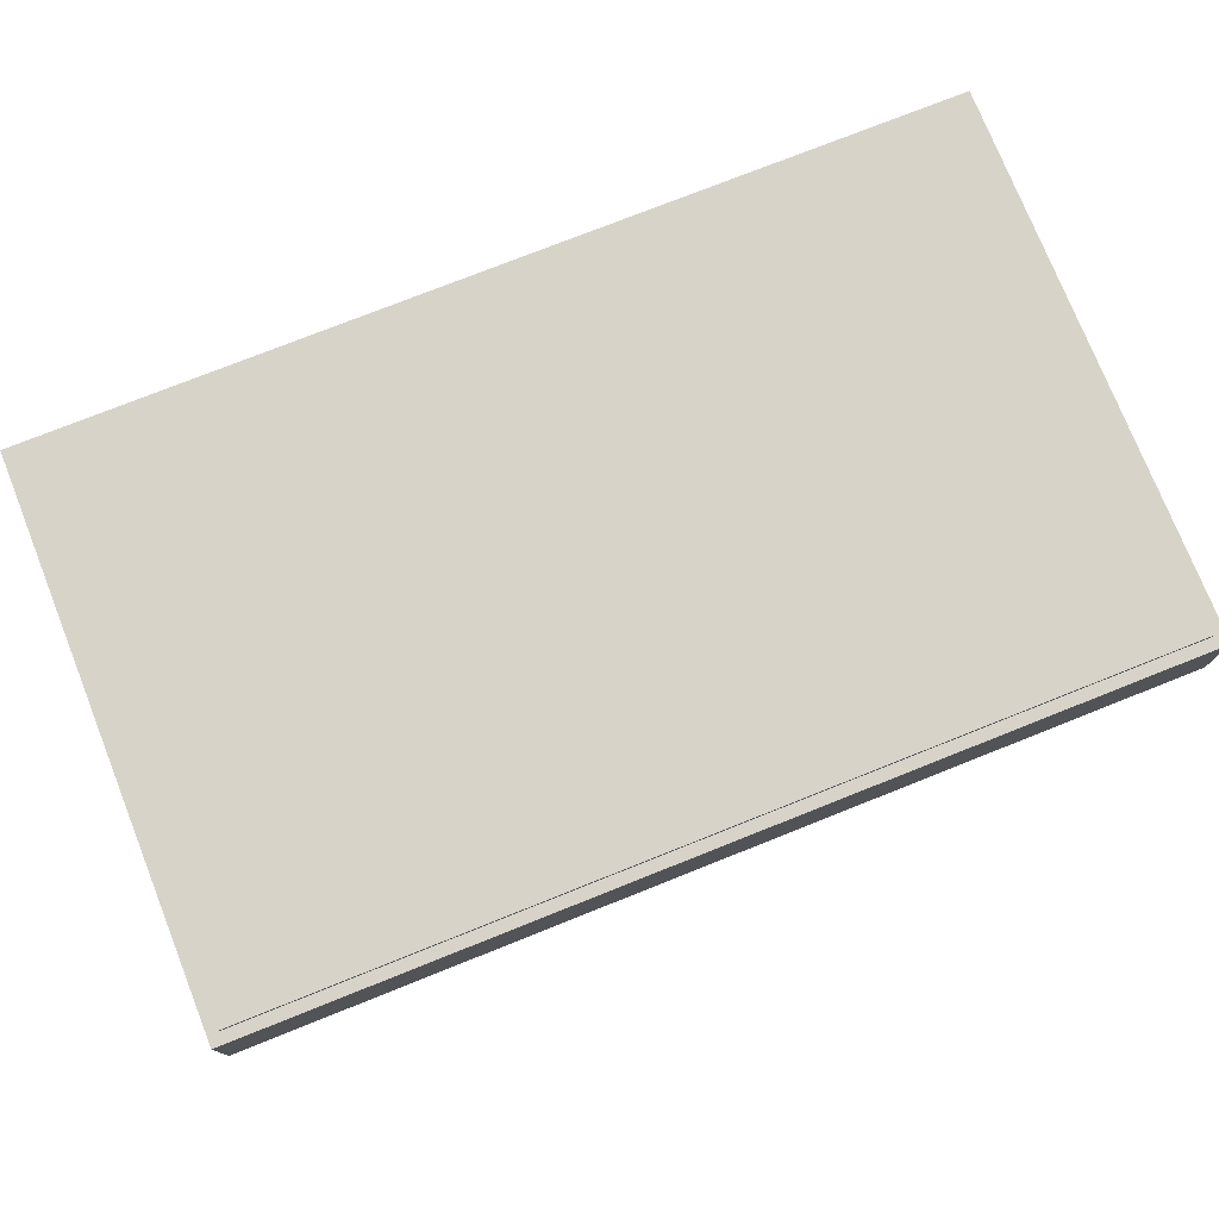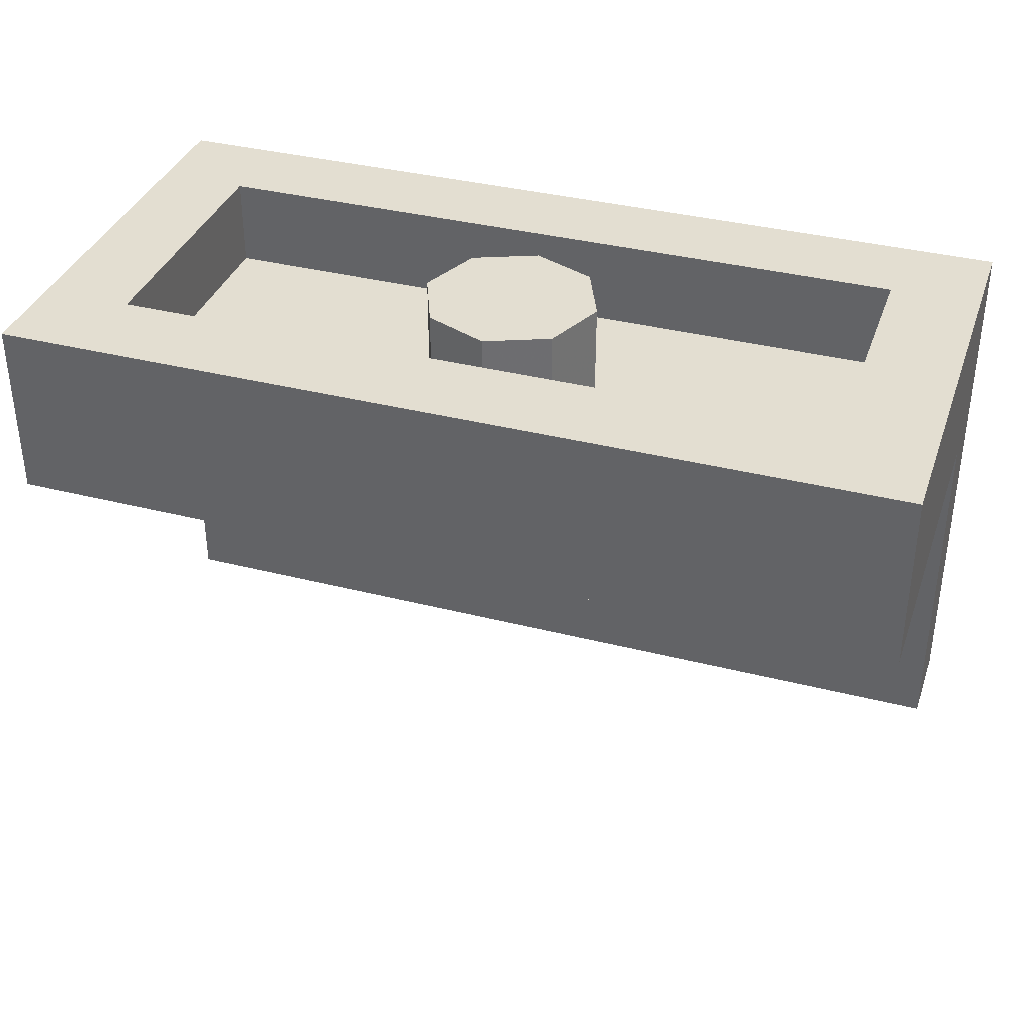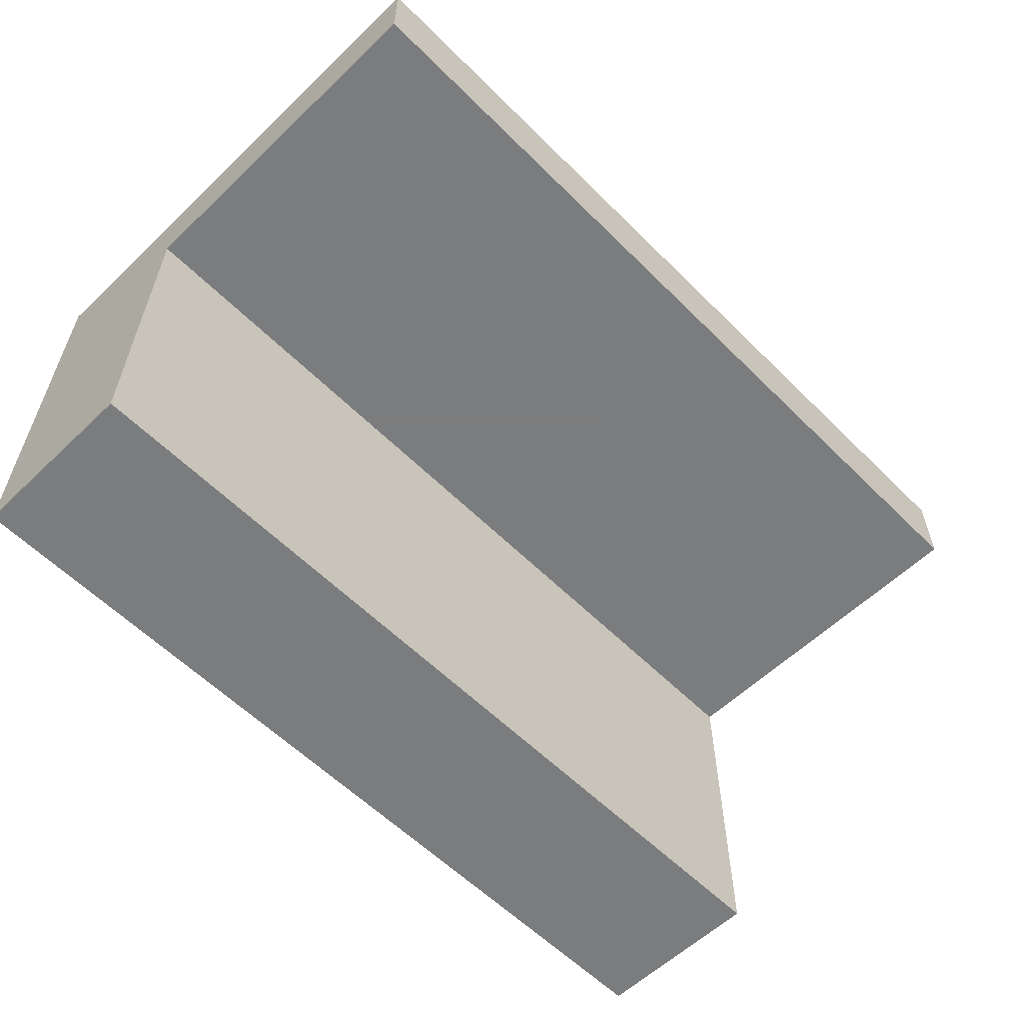
<metadata>
{"format":"obj","ext":"obj","renderer":"f3d","projection":"perspective","resolution":1024,"background":"white","views":[{"elev":76.1,"azim":-21.7,"up":"+Z"},{"elev":36.2,"azim":-161.6,"up":"+Y"},{"elev":-58.7,"azim":-45.6,"up":"+Z"}]}
</metadata>
<code>
v 0 1.2 0
v 0.2 1.2 0
v 0.1414 1.2 0.1414
v 0 1.2 0
v 0.1414 1.2 0.1414
v 0 1.2 0.2
v 0 1.2 0
v 0 1.2 0.2
v -0.1414 1.2 0.1414
v 0 1.2 0
v -0.1414 1.2 0.1414
v -0.2 1.2 0
v 0 1.2 0
v -0.2 1.2 0
v -0.1414 1.2 -0.1414
v 0 1.2 0
v -0.1414 1.2 -0.1414
v 0 1.2 -0.2
v 0 1.2 0
v 0 1.2 -0.2
v 0.1414 1.2 -0.1414
v 0 1.2 0
v 0.1414 1.2 -0.1414
v 0.2 1.2 0
v 0.1414 1.2 0.1414
v 0.2 1.2 0
v 0.2 1 0
v 0.1414 1 0.1414
v 0 1.2 0.2
v 0.1414 1.2 0.1414
v 0.1414 1 0.1414
v 0 1 0.2
v -0.1414 1.2 0.1414
v 0 1.2 0.2
v 0 1 0.2
v -0.1414 1 0.1414
v -0.2 1.2 0
v -0.1414 1.2 0.1414
v -0.1414 1 0.1414
v -0.2 1 0
v -0.1414 1.2 -0.1414
v -0.2 1.2 0
v -0.2 1 0
v -0.1414 1 -0.1414
v 0 1.2 -0.2
v -0.1414 1.2 -0.1414
v -0.1414 1 -0.1414
v 0 1 -0.2
v 0.1414 1.2 -0.1414
v 0 1.2 -0.2
v 0 1 -0.2
v 0.1414 1 -0.1414
v 0.2 1.2 0
v 0.1414 1.2 -0.1414
v 0.1414 1 -0.1414
v 0.2 1 0
v -0.8 1 0.3
v 0.8 1 0.3
v 0.8 1 -0.3
v -0.8 1 -0.3
v -0.8 1 0.3
v -0.8 1.2 0.3
v 0.8 1.2 0.3
v 0.8 1 0.3
v -0.8 1 -0.3
v -0.8 1.2 -0.3
v -0.8 1.2 0.3
v -0.8 1 0.3
v 0.8 1 -0.3
v 0.8 1.2 -0.3
v -0.8 1.2 -0.3
v -0.8 1 -0.3
v 0.8 1 0.3
v 0.8 1.2 0.3
v 0.8 1.2 -0.3
v 0.8 1 -0.3
v 1 1.2 0.5
v 0.8 1.2 0.3
v -0.8 1.2 0.3
v -1 1.2 0.5
v -1 1.2 0.5
v -0.8 1.2 0.3
v -0.8 1.2 -0.3
v -1 1.2 -0.5
v -1 1.2 -0.5
v -0.8 1.2 -0.3
v 0.8 1.2 -0.3
v 1 1.2 -0.5
v 1 1.2 -0.5
v 0.8 1.2 -0.3
v 0.8 1.2 0.3
v 1 1.2 0.5
v 1 0.8 -0.5
v 1 0.8 0.3
v -1 0.8 0.3
v -1 0.8 -0.5
v 1 0 0.3
v 1 0 0.5
v -1 0 0.5
v -1 0 0.3
v -1 1.2 0.5
v -1 1.2 -0.5
v -1 0.8 -0.5
v -1 0.8 0.3
v -1 1.2 -0.5
v 1 1.2 -0.5
v 1 0.8 -0.5
v -1 0.8 -0.5
v 1 1.2 -0.5
v 1 1.2 0.5
v 1 0.8 0.3
v 1 0.8 -0.5
v -1 1.2 0.5
v -1 0.8 0.3
v -1 0 0.3
v -1 0 0.5
v -1 0.8 0.3
v 1 0.8 0.3
v 1 0 0.3
v -1 0 0.3
v 1 0.8 0.3
v 1 1.2 0.5
v 1 0 0.5
v 1 0 0.3
v 1 1.2 0.5
v -1 1.2 0.5
v -1 0 0.5
v 1 0 0.5
v -0.36 0.24 0.5125
v -0.04698 0.2431 0.5125
v 0 0.24 0.5125
v -0.36 0.24 0.5125
v -0.09317 0.2523 0.5125
v -0.04698 0.2431 0.5125
v -0.36 0.24 0.5125
v -0.1378 0.2674 0.5125
v -0.09317 0.2523 0.5125
v -0.36 0.24 0.5125
v -0.18 0.2882 0.5125
v -0.1378 0.2674 0.5125
v -0.36 0.24 0.5125
v -0.2192 0.3144 0.5125
v -0.18 0.2882 0.5125
v -0.36 0.24 0.5125
v -0.2546 0.3454 0.5125
v -0.2192 0.3144 0.5125
v -0.36 0.24 0.5125
v -0.2856 0.3808 0.5125
v -0.2546 0.3454 0.5125
v -0.36 0.24 0.5125
v -0.3118 0.42 0.5125
v -0.2856 0.3808 0.5125
v -0.36 0.24 0.5125
v -0.3326 0.4622 0.5125
v -0.3118 0.42 0.5125
v 0.36 0.24 0.5125
v 0.04698 0.2431 0.5125
v 0 0.24 0.5125
v 0.36 0.24 0.5125
v 0.09317 0.2523 0.5125
v 0.04698 0.2431 0.5125
v 0.36 0.24 0.5125
v 0.1378 0.2674 0.5125
v 0.09317 0.2523 0.5125
v 0.36 0.24 0.5125
v 0.18 0.2882 0.5125
v 0.1378 0.2674 0.5125
v 0.36 0.24 0.5125
v 0.2192 0.3144 0.5125
v 0.18 0.2882 0.5125
v 0.36 0.24 0.5125
v 0.2546 0.3454 0.5125
v 0.2192 0.3144 0.5125
v 0.36 0.24 0.5125
v 0.2856 0.3808 0.5125
v 0.2546 0.3454 0.5125
v 0.36 0.24 0.5125
v 0.3118 0.42 0.5125
v 0.2856 0.3808 0.5125
v 0.36 0.24 0.5125
v 0.3326 0.4622 0.5125
v 0.3118 0.42 0.5125
v -0.36 0.96 0.5125
v -0.04698 0.9569 0.5125
v 0 0.96 0.5125
v -0.36 0.96 0.5125
v -0.09317 0.9477 0.5125
v -0.04698 0.9569 0.5125
v -0.36 0.96 0.5125
v -0.1378 0.9326 0.5125
v -0.09317 0.9477 0.5125
v -0.36 0.96 0.5125
v -0.18 0.9118 0.5125
v -0.1378 0.9326 0.5125
v -0.36 0.96 0.5125
v -0.2192 0.8856 0.5125
v -0.18 0.9118 0.5125
v -0.36 0.96 0.5125
v -0.2546 0.8546 0.5125
v -0.2192 0.8856 0.5125
v -0.36 0.96 0.5125
v -0.2856 0.8192 0.5125
v -0.2546 0.8546 0.5125
v -0.36 0.96 0.5125
v -0.3118 0.78 0.5125
v -0.2856 0.8192 0.5125
v -0.36 0.96 0.5125
v -0.3326 0.7378 0.5125
v -0.3118 0.78 0.5125
v 0.36 0.96 0.5125
v 0.04698 0.9569 0.5125
v 0 0.96 0.5125
v 0.36 0.96 0.5125
v 0.09317 0.9477 0.5125
v 0.04698 0.9569 0.5125
v 0.36 0.96 0.5125
v 0.1378 0.9326 0.5125
v 0.09317 0.9477 0.5125
v 0.36 0.96 0.5125
v 0.18 0.9118 0.5125
v 0.1378 0.9326 0.5125
v 0.36 0.96 0.5125
v 0.2192 0.8856 0.5125
v 0.18 0.9118 0.5125
v 0.36 0.96 0.5125
v 0.2546 0.8546 0.5125
v 0.2192 0.8856 0.5125
v 0.36 0.96 0.5125
v 0.2856 0.8192 0.5125
v 0.2546 0.8546 0.5125
v 0.36 0.96 0.5125
v 0.3118 0.78 0.5125
v 0.2856 0.8192 0.5125
v 0.36 0.96 0.5125
v 0.3326 0.7378 0.5125
v 0.3118 0.78 0.5125
v -0.9 0.24 0.5125
v -0.9 0.6 0.5125
v -0.5715 0.24 0.5125
v -0.5715 0.96 0.5125
v -0.9 0.6 0.5125
v -0.9 0.96 0.5125
v 0.5715 0.24 0.5125
v 0.9 0.6 0.5125
v 0.9 0.24 0.5125
v 0.9 0.96 0.5125
v 0.9 0.6 0.5125
v 0.5715 0.96 0.5125
v -0.2025 0.6 0.5125
v -0.1432 0.7432 0.5125
v 0 0.8025 0.5125
v -0.2025 0.6 0.5125
v -0.1432 0.4568 0.5125
v 0 0.3975 0.5125
v 0.2025 0.6 0.5125
v 0.1432 0.7432 0.5125
v 0 0.8025 0.5125
v 0.2025 0.6 0.5125
v 0.1432 0.4568 0.5125
v 0 0.3975 0.5125
v -0.072 0.528 0.5125
v -0.05091 0.5491 0.5125
v -0.072 0.6 0.5125
v -0.072 0.528 0.5125
v 0 0.528 0.5125
v -0.05091 0.5491 0.5125
v 0.072 0.528 0.5125
v 0.05091 0.5491 0.5125
v 0 0.528 0.5125
v 0.072 0.528 0.5125
v 0.072 0.6 0.5125
v 0.05091 0.5491 0.5125
v 0.072 0.672 0.5125
v 0.05091 0.6509 0.5125
v 0.072 0.6 0.5125
v 0.072 0.672 0.5125
v 0 0.672 0.5125
v 0.05091 0.6509 0.5125
v -0.072 0.672 0.5125
v -0.05091 0.6509 0.5125
v 0 0.672 0.5125
v -0.072 0.672 0.5125
v -0.072 0.6 0.5125
v -0.05091 0.6509 0.5125
v 0 0.8025 0.5125
v 0.072 0.672 0.5125
v -0.072 0.672 0.5125
v 0 0.8025 0.5125
v -0.072 0.672 0.5125
v -0.2025 0.6 0.5125
v -0.2025 0.6 0.5125
v -0.072 0.672 0.5125
v -0.072 0.528 0.5125
v -0.2025 0.6 0.5125
v -0.072 0.528 0.5125
v 0 0.3975 0.5125
v 0.2025 0.6 0.5125
v 0.072 0.528 0.5125
v 0.072 0.672 0.5125
v -0.072 0.528 0.5125
v 0.072 0.528 0.5125
v 0 0.3975 0.5125
v 0.072 0.528 0.5125
v 0.2025 0.6 0.5125
v 0 0.3975 0.5125
v 0.072 0.672 0.5125
v 0 0.8025 0.5125
v 0.2025 0.6 0.5125
v -0.3326 0.7378 0.5125
v -0.3492 0.6855 0.5125
v -0.612 0.6855 0.5125
v -0.36 0.96 0.5125
v -0.3326 0.4622 0.5125
v -0.36 0.24 0.5125
v -0.612 0.5145 0.5125
v -0.3492 0.5145 0.5125
v 0.3326 0.7378 0.5125
v 0.36 0.96 0.5125
v 0.612 0.6855 0.5125
v 0.3492 0.6855 0.5125
v 0.612 0.5145 0.5125
v 0.36 0.24 0.5125
v 0.3326 0.4622 0.5125
v 0.3492 0.5145 0.5125
v 0 0.24 0.5125
v -0.04698 0.2431 0.5125
v -0.09317 0.2523 0.5125
v 0 0.24 0.5125
v -0.09317 0.2523 0.5125
v -0.1378 0.2674 0.5125
v 0 0.24 0.5125
v -0.1378 0.2674 0.5125
v -0.18 0.2882 0.5125
v 0 0.24 0.5125
v -0.18 0.2882 0.5125
v -0.2192 0.3144 0.5125
v 0 0.24 0.5125
v -0.2192 0.3144 0.5125
v -0.2546 0.3454 0.5125
v 0 0.24 0.5125
v -0.2546 0.3454 0.5125
v -0.2856 0.3808 0.5125
v 0 0.24 0.5125
v -0.2856 0.3808 0.5125
v -0.3118 0.42 0.5125
v 0 0.24 0.5125
v -0.3118 0.42 0.5125
v -0.3326 0.4622 0.5125
v 0 0.24 0.5125
v 0.04698 0.2431 0.5125
v 0.09317 0.2523 0.5125
v 0 0.24 0.5125
v 0.09317 0.2523 0.5125
v 0.1378 0.2674 0.5125
v 0 0.24 0.5125
v 0.1378 0.2674 0.5125
v 0.18 0.2882 0.5125
v 0 0.24 0.5125
v 0.18 0.2882 0.5125
v 0.2192 0.3144 0.5125
v 0 0.24 0.5125
v 0.2192 0.3144 0.5125
v 0.2546 0.3454 0.5125
v 0 0.24 0.5125
v 0.2546 0.3454 0.5125
v 0.2856 0.3808 0.5125
v 0 0.24 0.5125
v 0.2856 0.3808 0.5125
v 0.3118 0.42 0.5125
v 0 0.24 0.5125
v 0.3118 0.42 0.5125
v 0.3326 0.4622 0.5125
v 0 0.96 0.5125
v -0.04698 0.9569 0.5125
v -0.09317 0.9477 0.5125
v 0 0.96 0.5125
v -0.09317 0.9477 0.5125
v -0.1378 0.9326 0.5125
v 0 0.96 0.5125
v -0.1378 0.9326 0.5125
v -0.18 0.9118 0.5125
v 0 0.96 0.5125
v -0.18 0.9118 0.5125
v -0.2192 0.8856 0.5125
v 0 0.96 0.5125
v -0.2192 0.8856 0.5125
v -0.2546 0.8546 0.5125
v 0 0.96 0.5125
v -0.2546 0.8546 0.5125
v -0.2856 0.8192 0.5125
v 0 0.96 0.5125
v -0.2856 0.8192 0.5125
v -0.3118 0.78 0.5125
v 0 0.96 0.5125
v -0.3118 0.78 0.5125
v -0.3326 0.7378 0.5125
v 0 0.96 0.5125
v 0.04698 0.9569 0.5125
v 0.09317 0.9477 0.5125
v 0 0.96 0.5125
v 0.09317 0.9477 0.5125
v 0.1378 0.9326 0.5125
v 0 0.96 0.5125
v 0.1378 0.9326 0.5125
v 0.18 0.9118 0.5125
v 0 0.96 0.5125
v 0.18 0.9118 0.5125
v 0.2192 0.8856 0.5125
v 0 0.96 0.5125
v 0.2192 0.8856 0.5125
v 0.2546 0.8546 0.5125
v 0 0.96 0.5125
v 0.2546 0.8546 0.5125
v 0.2856 0.8192 0.5125
v 0 0.96 0.5125
v 0.2856 0.8192 0.5125
v 0.3118 0.78 0.5125
v 0 0.96 0.5125
v 0.3118 0.78 0.5125
v 0.3326 0.7378 0.5125
v -0.2025 0.8025 0.5125
v -0.1432 0.7432 0.5125
v -0.2025 0.6 0.5125
v -0.2025 0.8025 0.5125
v 0 0.8025 0.5125
v -0.1432 0.7432 0.5125
v 0.2025 0.8025 0.5125
v 0.1432 0.7432 0.5125
v 0 0.8025 0.5125
v 0.2025 0.8025 0.5125
v 0.2025 0.6 0.5125
v 0.1432 0.7432 0.5125
v 0.2025 0.3975 0.5125
v 0.1432 0.4568 0.5125
v 0.2025 0.6 0.5125
v 0.2025 0.3975 0.5125
v 0 0.3975 0.5125
v 0.1432 0.4568 0.5125
v -0.2025 0.3975 0.5125
v -0.1432 0.4568 0.5125
v 0 0.3975 0.5125
v -0.2025 0.3975 0.5125
v -0.2025 0.6 0.5125
v -0.1432 0.4568 0.5125
v 0 0.6 0.5125
v -0.072 0.6 0.5125
v -0.05091 0.5491 0.5125
v 0 0.6 0.5125
v -0.05091 0.5491 0.5125
v 0 0.528 0.5125
v 0 0.6 0.5125
v 0 0.528 0.5125
v 0.05091 0.5491 0.5125
v 0 0.6 0.5125
v 0.05091 0.5491 0.5125
v 0.072 0.6 0.5125
v 0 0.6 0.5125
v 0.072 0.6 0.5125
v 0.05091 0.6509 0.5125
v 0 0.6 0.5125
v 0.05091 0.6509 0.5125
v 0 0.672 0.5125
v 0 0.6 0.5125
v 0 0.672 0.5125
v -0.05091 0.6509 0.5125
v 0 0.6 0.5125
v -0.05091 0.6509 0.5125
v -0.072 0.6 0.5125
v -0.2025 0.8025 0.5125
v 0 0.96 0.5125
v 0.2025 0.8025 0.5125
v 0 0.96 0.5125
v -0.2025 0.8025 0.5125
v -0.3326 0.7378 0.5125
v -0.3492 0.5145 0.5125
v -0.3492 0.6855 0.5125
v -0.2025 0.8025 0.5125
v -0.2025 0.3975 0.5125
v 0.2025 0.8025 0.5125
v 0 0.96 0.5125
v 0.3326 0.7378 0.5125
v -0.3326 0.4622 0.5125
v -0.2025 0.3975 0.5125
v 0 0.24 0.5125
v 0 0.24 0.5125
v -0.2025 0.3975 0.5125
v 0.2025 0.3975 0.5125
v 0.2025 0.3975 0.5125
v 0.3326 0.4622 0.5125
v 0 0.24 0.5125
v 0.3492 0.5145 0.5125
v 0.2025 0.3975 0.5125
v 0.2025 0.8025 0.5125
v 0.3492 0.6855 0.5125
v 0.612 0.6855 0.5125
v 0.36 0.96 0.5125
v 0.5715 0.96 0.5125
v 0.9 0.6 0.5125
v 0.9 0.6 0.5125
v 0.5715 0.24 0.5125
v 0.36 0.24 0.5125
v 0.612 0.5145 0.5125
v 0.3492 0.6855 0.5125
v 0.612 0.6855 0.5125
v 0.612 0.5145 0.5125
v 0.3492 0.5145 0.5125
v 0.612 0.5145 0.5125
v 0.612 0.6855 0.5125
v 0.9 0.6 0.5125
v -0.612 0.6855 0.5125
v -0.612 0.5145 0.5125
v -0.9 0.6 0.5125
v -0.5715 0.96 0.5125
v -0.36 0.96 0.5125
v -0.612 0.6855 0.5125
v -0.9 0.6 0.5125
v -0.9 0.6 0.5125
v -0.612 0.5145 0.5125
v -0.36 0.24 0.5125
v -0.5715 0.24 0.5125
v -0.612 0.6855 0.5125
v -0.3492 0.6855 0.5125
v -0.3492 0.5145 0.5125
v -0.612 0.5145 0.5125
v -0.3326 0.7378 0.5125
v -0.2025 0.8025 0.5125
v -0.3492 0.6855 0.5125
v 0.2025 0.3975 0.5125
v 0.3492 0.5145 0.5125
v 0.3326 0.4622 0.5125
v 0.3492 0.6855 0.5125
v 0.2025 0.8025 0.5125
v 0.3326 0.7378 0.5125
v -0.3492 0.5145 0.5125
v -0.2025 0.3975 0.5125
v -0.3326 0.4622 0.5125
v -0.975 0.025 0.5
v -0.975 1.175 0.5
v 0.975 1.175 0.5
v 0.975 0.025 0.5
v 0.975 0.025 0.5125
v -0.975 0.025 0.5125
v -0.975 0.025 0.5
v 0.975 0.025 0.5
v 0.975 1.175 0.5125
v 0.975 0.025 0.5125
v 0.975 0.025 0.5
v 0.975 1.175 0.5
v -0.975 1.175 0.5125
v 0.975 1.175 0.5125
v 0.975 1.175 0.5
v -0.975 1.175 0.5
v -0.975 0.025 0.5125
v -0.975 1.175 0.5125
v -0.975 1.175 0.5
v -0.975 0.025 0.5
v 0.975 0.025 0.5125
v 0.9 0.24 0.5125
v -0.9 0.24 0.5125
v -0.975 0.025 0.5125
v -0.975 1.175 0.5125
v -0.9 0.96 0.5125
v 0.9 0.96 0.5125
v 0.975 1.175 0.5125
v -0.975 0.025 0.5125
v -0.9 0.24 0.5125
v -0.9 0.96 0.5125
v -0.975 1.175 0.5125
v 0.975 1.175 0.5125
v 0.9 0.96 0.5125
v 0.9 0.24 0.5125
v 0.975 0.025 0.5125
g mesh3866801
f 1 3 2
f 4 6 5
f 7 9 8
f 10 12 11
f 13 15 14
f 16 18 17
f 19 21 20
f 22 24 23
g mesh3866803
f 25 27 26
f 27 25 28
f 29 31 30
f 31 29 32
f 33 35 34
f 35 33 36
f 37 39 38
f 39 37 40
f 41 43 42
f 43 41 44
f 45 47 46
f 47 45 48
f 49 51 50
f 51 49 52
f 53 55 54
f 55 53 56
g mesh3866806
f 57 58 59
f 59 60 57
f 61 62 63
f 63 64 61
f 65 66 67
f 67 68 65
f 69 70 71
f 71 72 69
f 73 74 75
f 75 76 73
f 77 78 79
f 79 80 77
f 81 82 83
f 83 84 81
f 85 86 87
f 87 88 85
f 89 90 91
f 91 92 89
f 93 94 95
f 95 96 93
f 97 98 99
f 99 100 97
f 101 102 103
f 103 104 101
f 105 106 107
f 107 108 105
f 109 110 111
f 111 112 109
f 113 114 115
f 115 116 113
f 117 118 119
f 119 120 117
f 121 122 123
f 123 124 121
f 125 126 127
f 127 128 125
g mesh3866812
f 129 131 130
f 132 134 133
f 135 137 136
f 138 140 139
f 141 143 142
f 144 146 145
f 147 149 148
f 150 152 151
f 153 155 154
g mesh3866814
f 156 157 158
f 159 160 161
f 162 163 164
f 165 166 167
f 168 169 170
f 171 172 173
f 174 175 176
f 177 178 179
f 180 181 182
g mesh3866816
f 183 184 185
f 186 187 188
f 189 190 191
f 192 193 194
f 195 196 197
f 198 199 200
f 201 202 203
f 204 205 206
f 207 208 209
g mesh3866818
f 210 212 211
f 213 215 214
f 216 218 217
f 219 221 220
f 222 224 223
f 225 227 226
f 228 230 229
f 231 233 232
f 234 236 235
f 237 239 238
f 240 242 241
f 243 245 244
f 246 248 247
g mesh3866820
f 249 251 250
g mesh3866822
f 252 253 254
g mesh3866824
f 255 256 257
g mesh3866826
f 258 260 259
g mesh3866828
f 261 262 263
f 264 265 266
f 267 268 269
f 270 271 272
f 273 274 275
f 276 277 278
f 279 280 281
f 282 283 284
f 285 287 286
f 288 290 289
f 291 293 292
f 294 296 295
f 297 299 298
f 300 302 301
f 303 305 304
f 306 308 307
f 309 311 310
f 311 309 312
f 313 315 314
f 315 313 316
f 317 319 318
f 319 317 320
f 321 323 322
f 323 321 324
g mesh3866832
f 325 327 326
f 328 330 329
f 331 333 332
f 334 336 335
f 337 339 338
f 340 342 341
f 343 345 344
f 346 348 347
g mesh3866834
f 349 350 351
f 352 353 354
f 355 356 357
f 358 359 360
f 361 362 363
f 364 365 366
f 367 368 369
f 370 371 372
g mesh3866836
f 373 374 375
f 376 377 378
f 379 380 381
f 382 383 384
f 385 386 387
f 388 389 390
f 391 392 393
f 394 395 396
g mesh3866838
f 397 399 398
f 400 402 401
f 403 405 404
f 406 408 407
f 409 411 410
f 412 414 413
f 415 417 416
f 418 420 419
g mesh3866840
f 421 423 422
f 424 426 425
f 427 429 428
f 430 432 431
f 433 435 434
f 436 438 437
f 439 441 440
f 442 444 443
g mesh3866842
f 445 446 447
f 448 449 450
f 451 452 453
f 454 455 456
f 457 458 459
f 460 461 462
f 463 464 465
f 466 467 468
f 469 471 470
f 472 474 473
f 475 477 476
f 477 475 478
f 479 481 480
f 482 484 483
f 485 487 486
f 488 490 489
f 491 493 492
f 493 491 494
f 495 497 496
f 497 495 498
f 499 501 500
f 501 499 502
f 503 505 504
f 505 503 506
f 507 509 508
f 510 512 511
f 513 515 514
f 515 513 516
f 517 519 518
f 519 517 520
f 521 523 522
f 523 521 524
f 525 527 526
f 528 530 529
f 531 533 532
f 534 536 535
g mesh3866846
f 537 538 539
f 539 540 537
f 541 542 543
f 543 544 541
f 545 546 547
f 547 548 545
f 549 550 551
f 551 552 549
f 553 554 555
f 555 556 553
g mesh3866848
f 557 558 559
f 559 560 557
f 561 562 563
f 563 564 561
f 565 566 567
f 567 568 565
f 569 570 571
f 571 572 569

</code>
